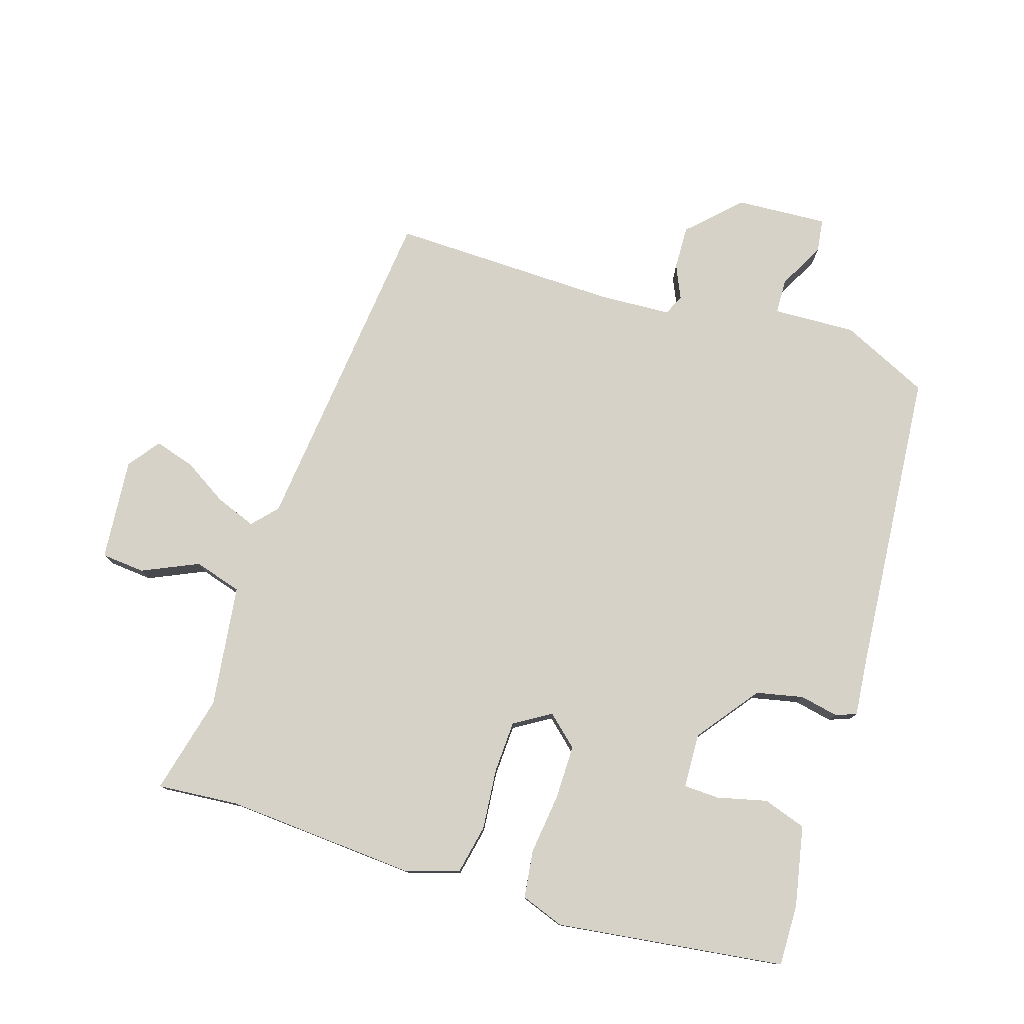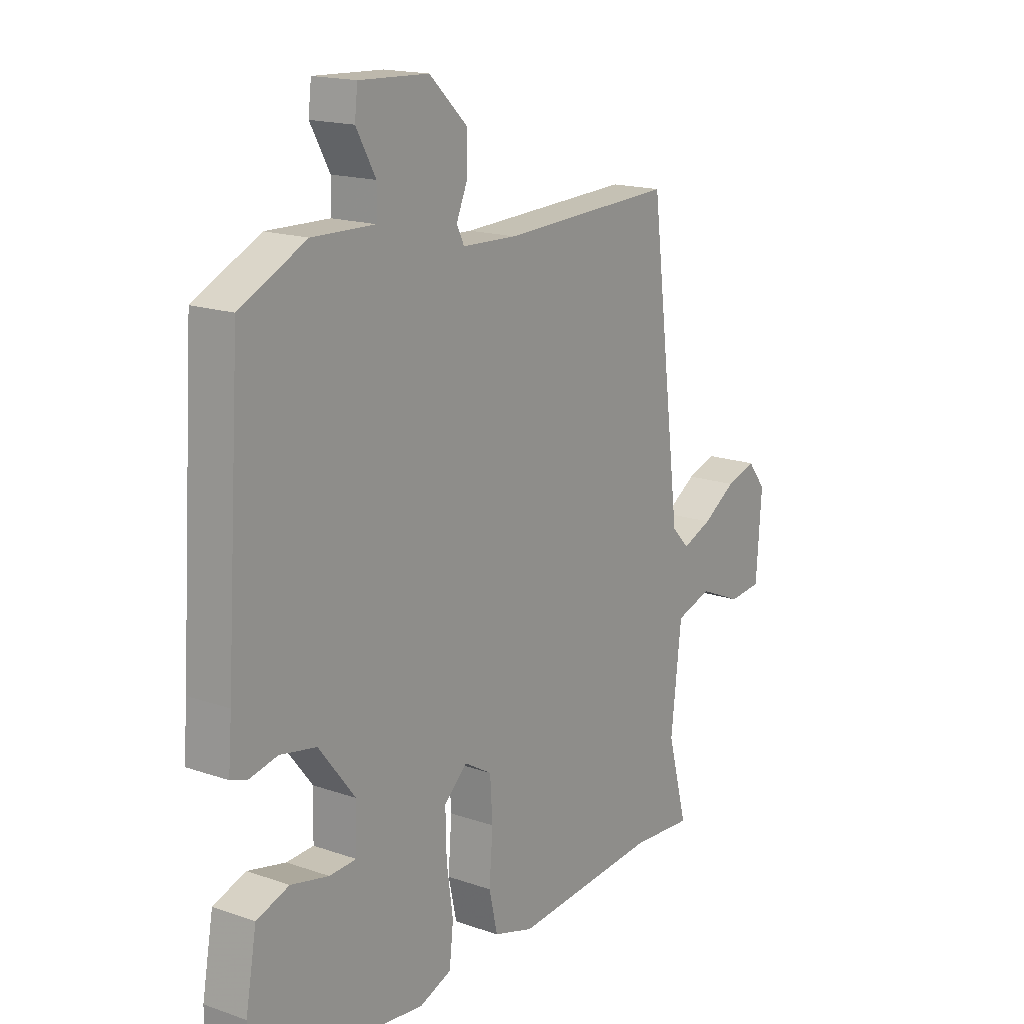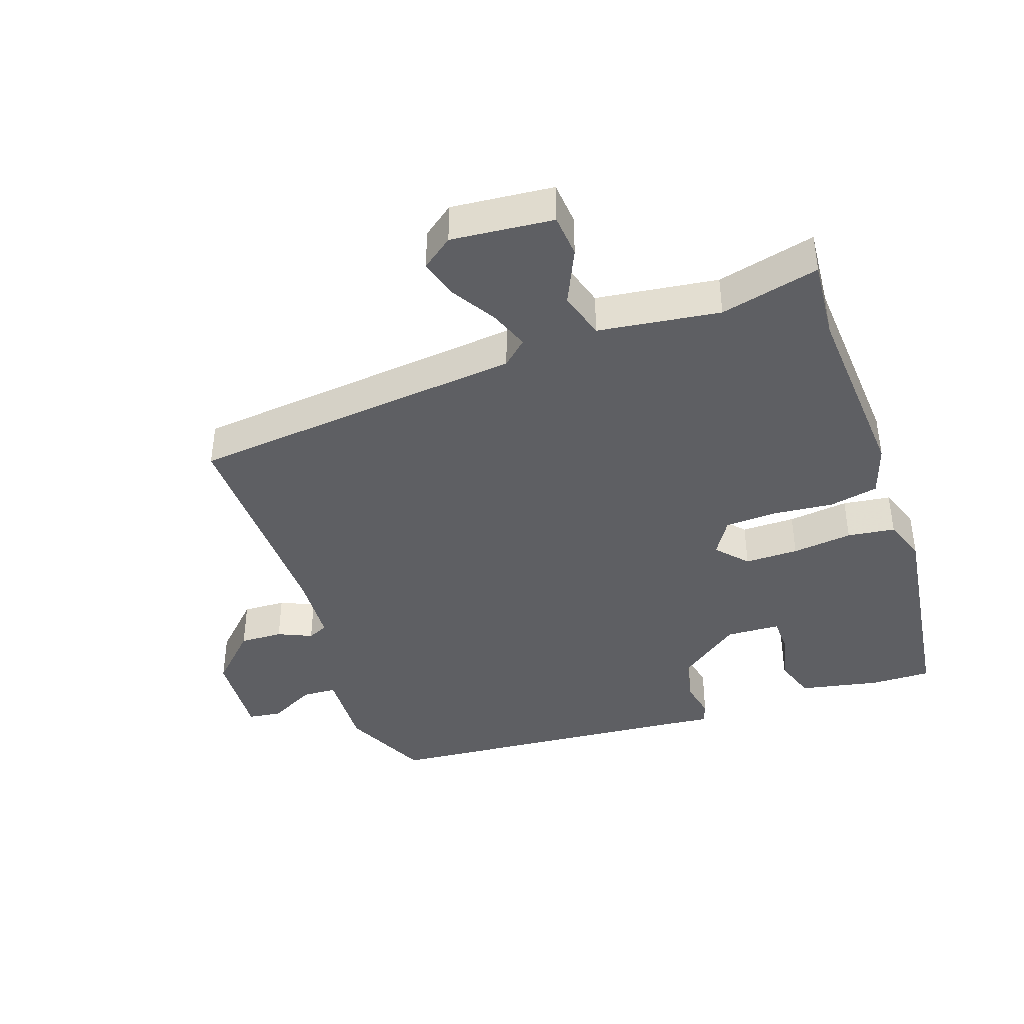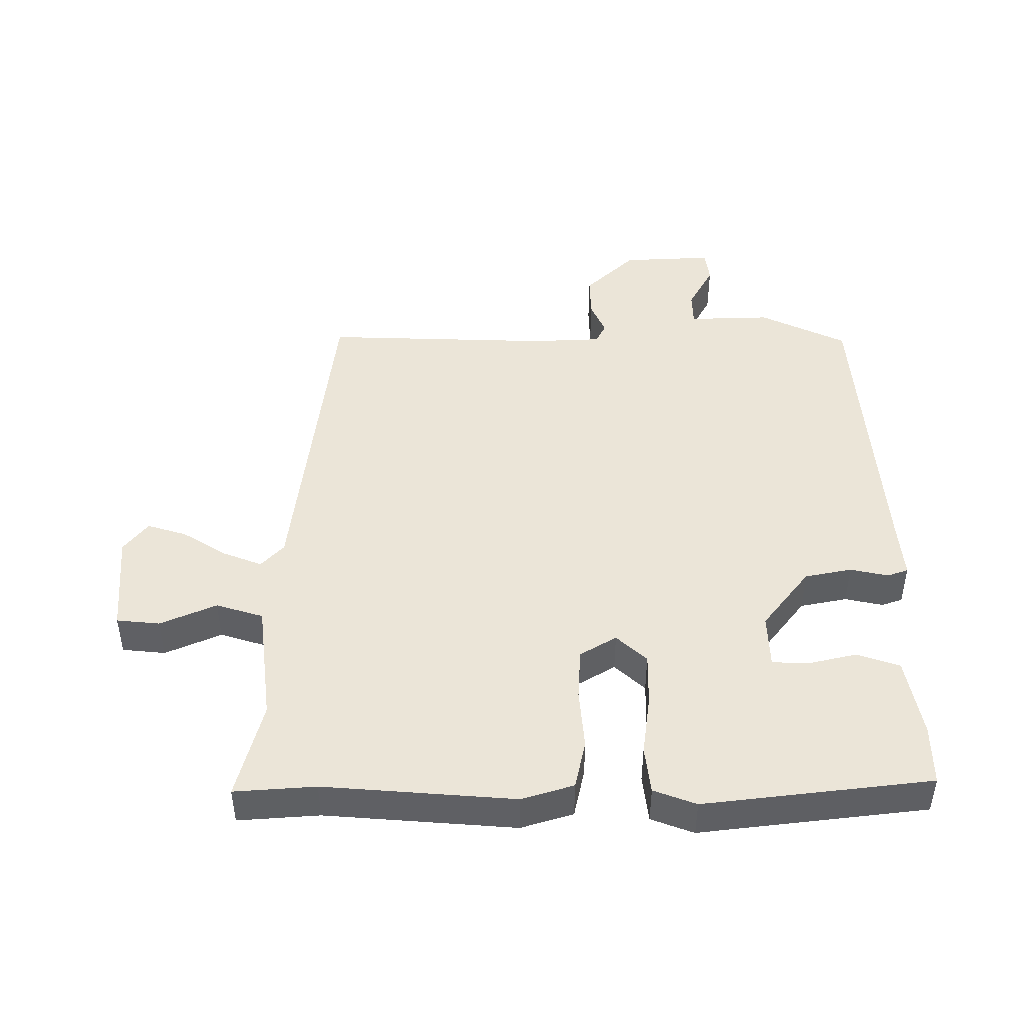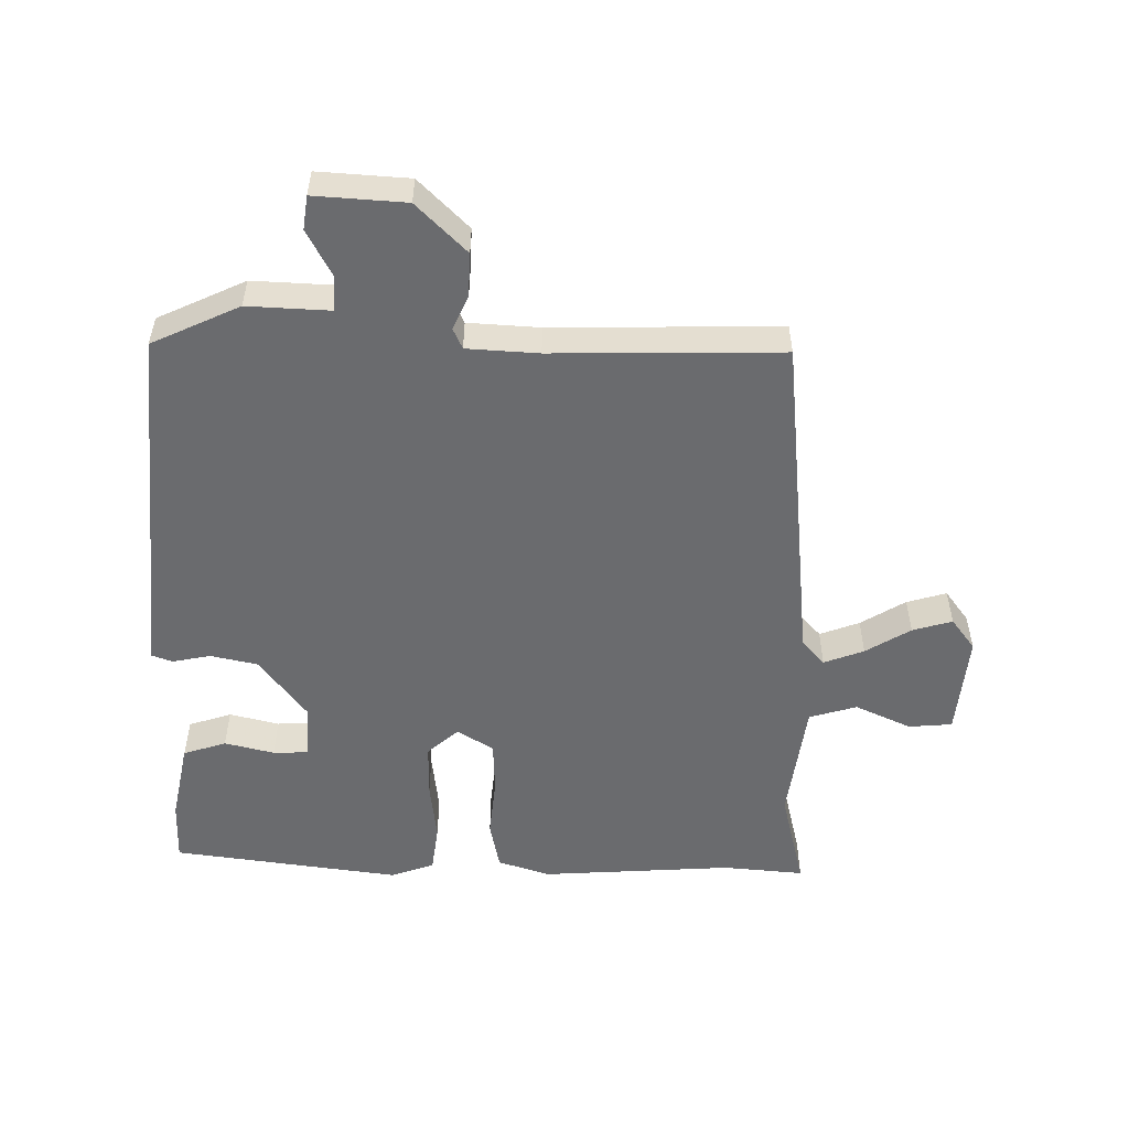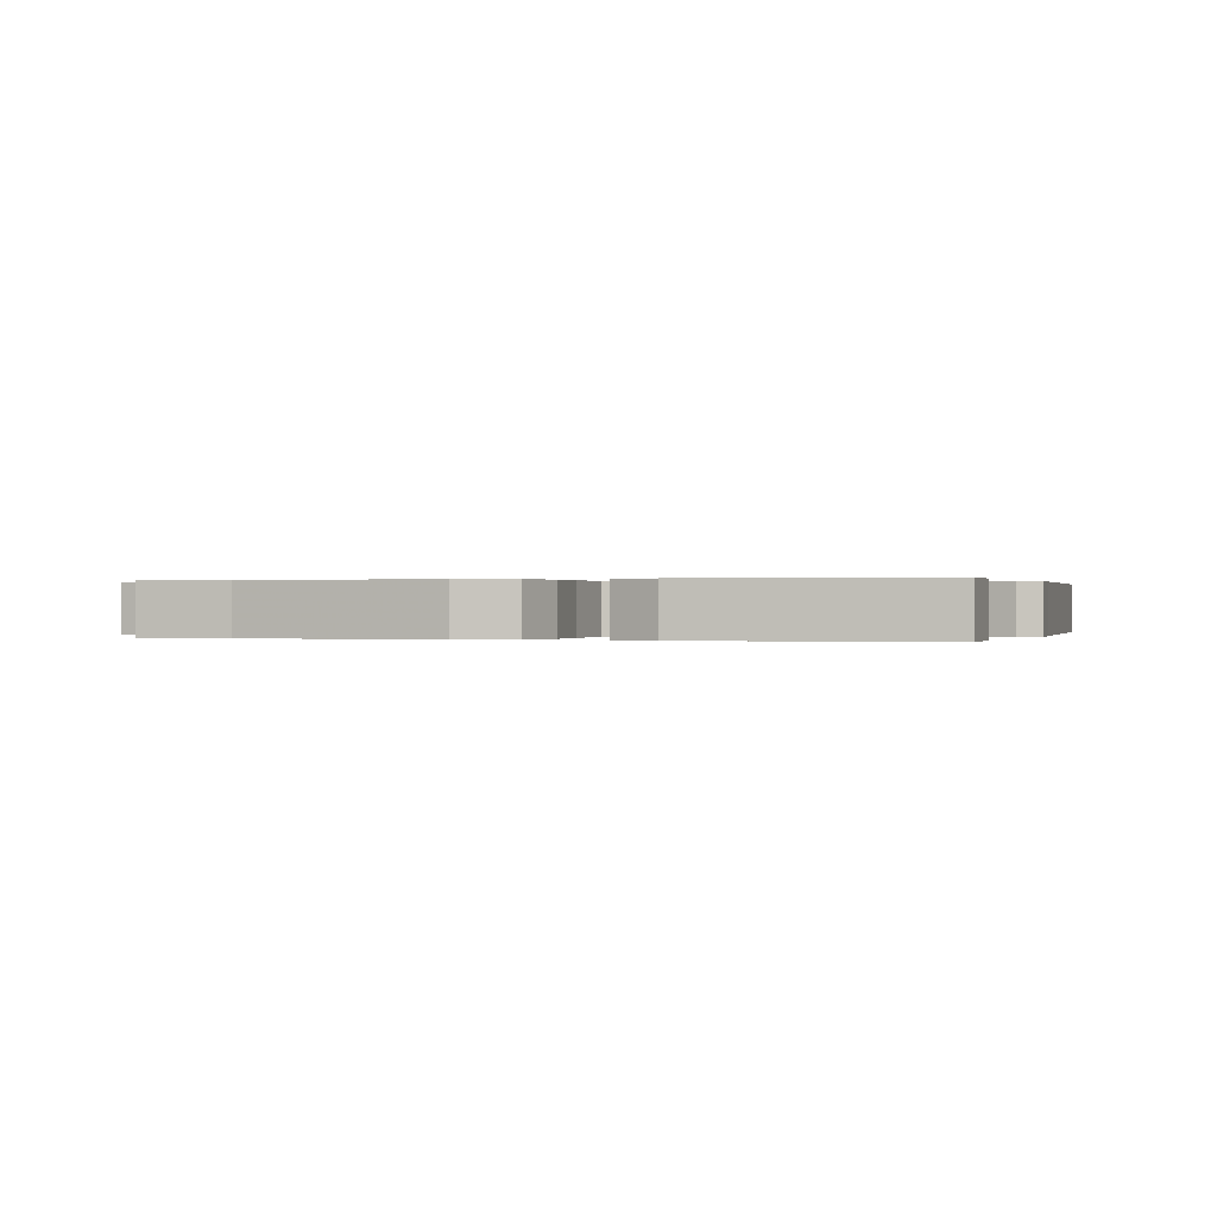
<metadata>
{"format":"obj","ext":"obj","renderer":"f3d","projection":"perspective","resolution":1024,"background":"white","views":[{"elev":78.1,"azim":-163.6,"up":"+Y"},{"elev":16.8,"azim":-54.8,"up":"+Z"},{"elev":-40.8,"azim":107.9,"up":"+Y"},{"elev":45.7,"azim":179.5,"up":"+Y"},{"elev":-53.4,"azim":-2.0,"up":"+Y"},{"elev":0.1,"azim":-161.9,"up":"+Y"}]}
</metadata>
<code>
v -0.433 0.07 0.473
v -0.301 0.07 0.538
v -0.175 0.07 0.535
v -0.174 0.07 0.588
v -0.213 0.07 0.658
v -0.207 0.07 0.709
v -0.068 0.07 0.703
v 0.009 0.07 0.63
v 0.008 0.07 0.564
v -0.014 0.07 0.512
v 0.001 0.07 0.481
v 0.11 0.07 0.477
v 0.457 0.07 0.491
v 0.521 0.07 -0.021
v 0.556 0.07 -0.058
v 0.616 0.07 -0.034
v 0.683 0.07 0.009
v 0.743 0.07 0.028
v 0.78 0.07 -0.019
v 0.769 0.07 -0.175
v 0.703 0.07 -0.182
v 0.617 0.07 -0.145
v 0.545 0.07 -0.168
v 0.524 0.07 -0.354
v 0.564 0.07 -0.504
v 0.44 0.07 -0.496
v 0.149 0.07 -0.521
v 0.069 0.07 -0.497
v 0.052 0.07 -0.422
v 0.059 0.07 -0.329
v 0.054 0.07 -0.25
v -0.002 0.07 -0.217
v -0.048 0.07 -0.26
v -0.046 0.07 -0.342
v -0.033 0.07 -0.434
v -0.041 0.07 -0.507
v -0.106 0.07 -0.532
v -0.454 0.07 -0.493
v -0.454 0.07 -0.4
v -0.432 0.07 -0.277
v -0.367 0.07 -0.254
v -0.291 0.07 -0.271
v -0.237 0.07 -0.268
v -0.235 0.07 -0.185
v -0.308 0.07 -0.092
v -0.38 0.07 -0.078
v -0.438 0.07 -0.091
v -0.47 0.07 -0.08
v -0.463 0.07 0.008
v -0.433 0 0.473
v -0.301 0 0.538
v -0.175 0 0.535
v -0.174 0 0.588
v -0.213 0 0.658
v -0.207 0 0.709
v -0.068 0 0.703
v 0.009 0 0.63
v 0.008 0 0.564
v -0.014 0 0.512
v 0.001 0 0.481
v 0.11 0 0.477
v 0.457 0 0.491
v 0.521 0 -0.021
v 0.556 0 -0.058
v 0.616 0 -0.034
v 0.683 0 0.009
v 0.743 0 0.028
v 0.78 0 -0.019
v 0.769 0 -0.175
v 0.703 0 -0.182
v 0.617 0 -0.145
v 0.545 0 -0.168
v 0.524 0 -0.354
v 0.564 0 -0.504
v 0.44 0 -0.496
v 0.149 0 -0.521
v 0.069 0 -0.497
v 0.052 0 -0.422
v 0.059 0 -0.329
v 0.054 0 -0.25
v -0.002 0 -0.217
v -0.048 0 -0.26
v -0.046 0 -0.342
v -0.033 0 -0.434
v -0.041 0 -0.507
v -0.106 0 -0.532
v -0.454 0 -0.493
v -0.454 0 -0.4
v -0.432 0 -0.277
v -0.367 0 -0.254
v -0.291 0 -0.271
v -0.237 0 -0.268
v -0.235 0 -0.185
v -0.308 0 -0.092
v -0.38 0 -0.078
v -0.438 0 -0.091
v -0.47 0 -0.08
v -0.463 0 0.008
f 46 47 48 49
f 1 2 3
f 49 1 3
f 46 49 3
f 45 46 3
f 44 45 3
f 43 44 3
f 40 41 42
f 39 40 42
f 38 39 42
f 37 38 42
f 36 37 42
f 35 36 42
f 34 35 42
f 33 34 42 43
f 32 33 43 3
f 28 29 30
f 27 28 30
f 26 27 30
f 26 30 31
f 25 26 31
f 24 25 31
f 32 3 4
f 31 32 4
f 24 31 4
f 23 24 4
f 20 21 22
f 19 20 22
f 18 19 22
f 17 18 22
f 16 17 22
f 15 16 22 23
f 12 13 14
f 11 12 14
f 23 4 5
f 15 23 5
f 14 15 5
f 11 14 5
f 8 9 10
f 7 8 10
f 6 7 10
f 5 6 10 11
f 98 97 96 95
f 52 51 50
f 52 50 98
f 52 98 95
f 52 95 94
f 52 94 93
f 52 93 92
f 91 90 89
f 91 89 88
f 91 88 87
f 91 87 86
f 91 86 85
f 91 85 84
f 91 84 83
f 92 91 83 82
f 52 92 82 81
f 79 78 77
f 79 77 76
f 79 76 75
f 80 79 75
f 80 75 74
f 80 74 73
f 53 52 81
f 53 81 80
f 53 80 73
f 53 73 72
f 71 70 69
f 71 69 68
f 71 68 67
f 71 67 66
f 71 66 65
f 72 71 65 64
f 63 62 61
f 63 61 60
f 54 53 72
f 54 72 64
f 54 64 63
f 54 63 60
f 59 58 57
f 59 57 56
f 59 56 55
f 60 59 55 54
f 1 50 51 2
f 2 51 52 3
f 3 52 53 4
f 4 53 54 5
f 5 54 55 6
f 6 55 56 7
f 7 56 57 8
f 8 57 58 9
f 9 58 59 10
f 10 59 60 11
f 11 60 61 12
f 12 61 62 13
f 13 62 63 14
f 14 63 64 15
f 15 64 65 16
f 16 65 66 17
f 17 66 67 18
f 18 67 68 19
f 19 68 69 20
f 20 69 70 21
f 21 70 71 22
f 22 71 72 23
f 23 72 73 24
f 24 73 74 25
f 25 74 75 26
f 26 75 76 27
f 27 76 77 28
f 28 77 78 29
f 29 78 79 30
f 30 79 80 31
f 31 80 81 32
f 32 81 82 33
f 33 82 83 34
f 34 83 84 35
f 35 84 85 36
f 36 85 86 37
f 37 86 87 38
f 38 87 88 39
f 39 88 89 40
f 40 89 90 41
f 41 90 91 42
f 42 91 92 43
f 43 92 93 44
f 44 93 94 45
f 45 94 95 46
f 46 95 96 47
f 47 96 97 48
f 48 97 98 49
f 49 98 50 1

</code>
